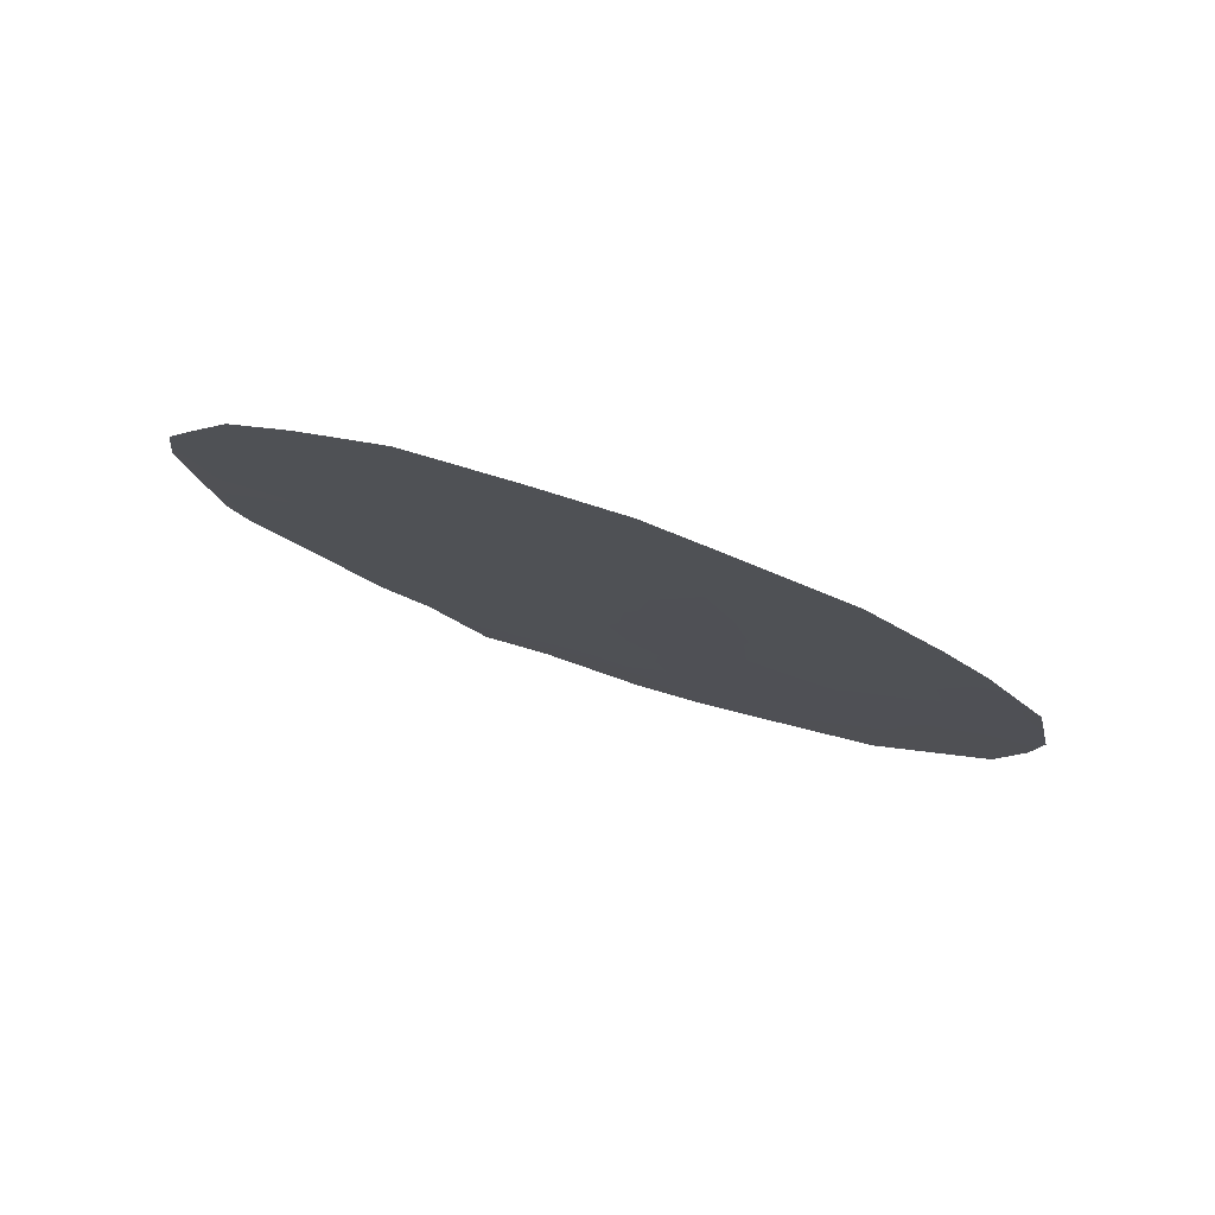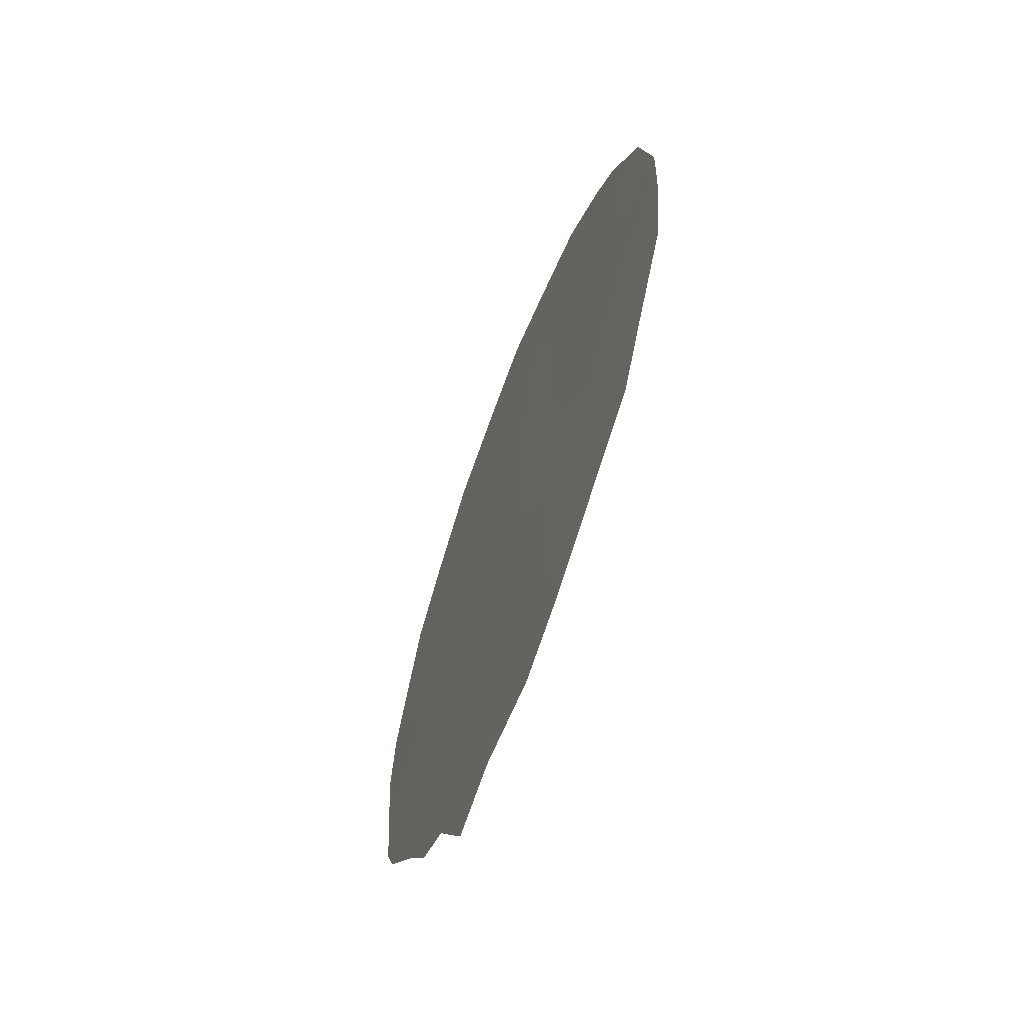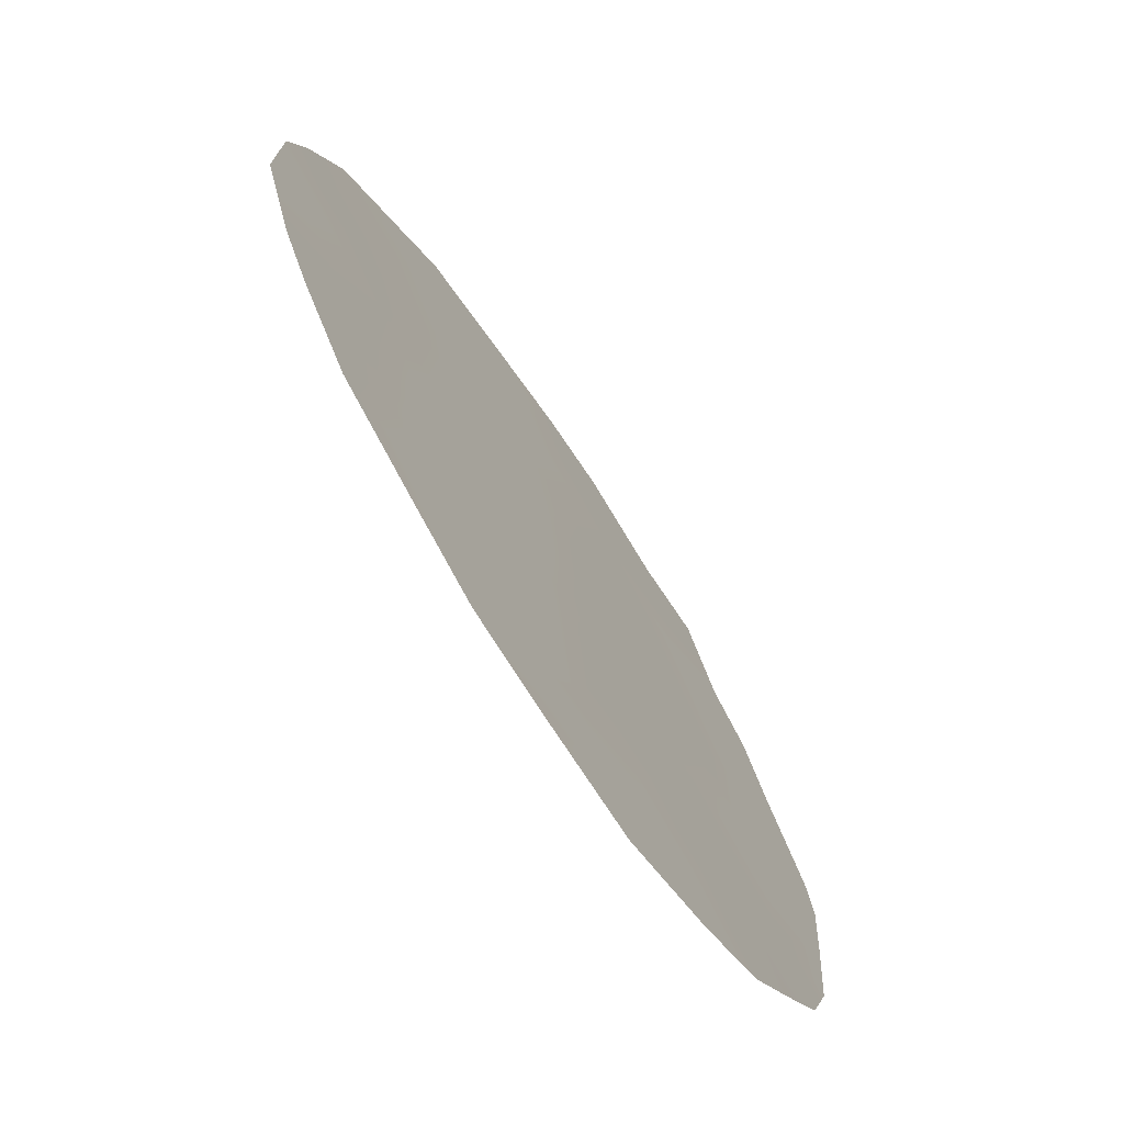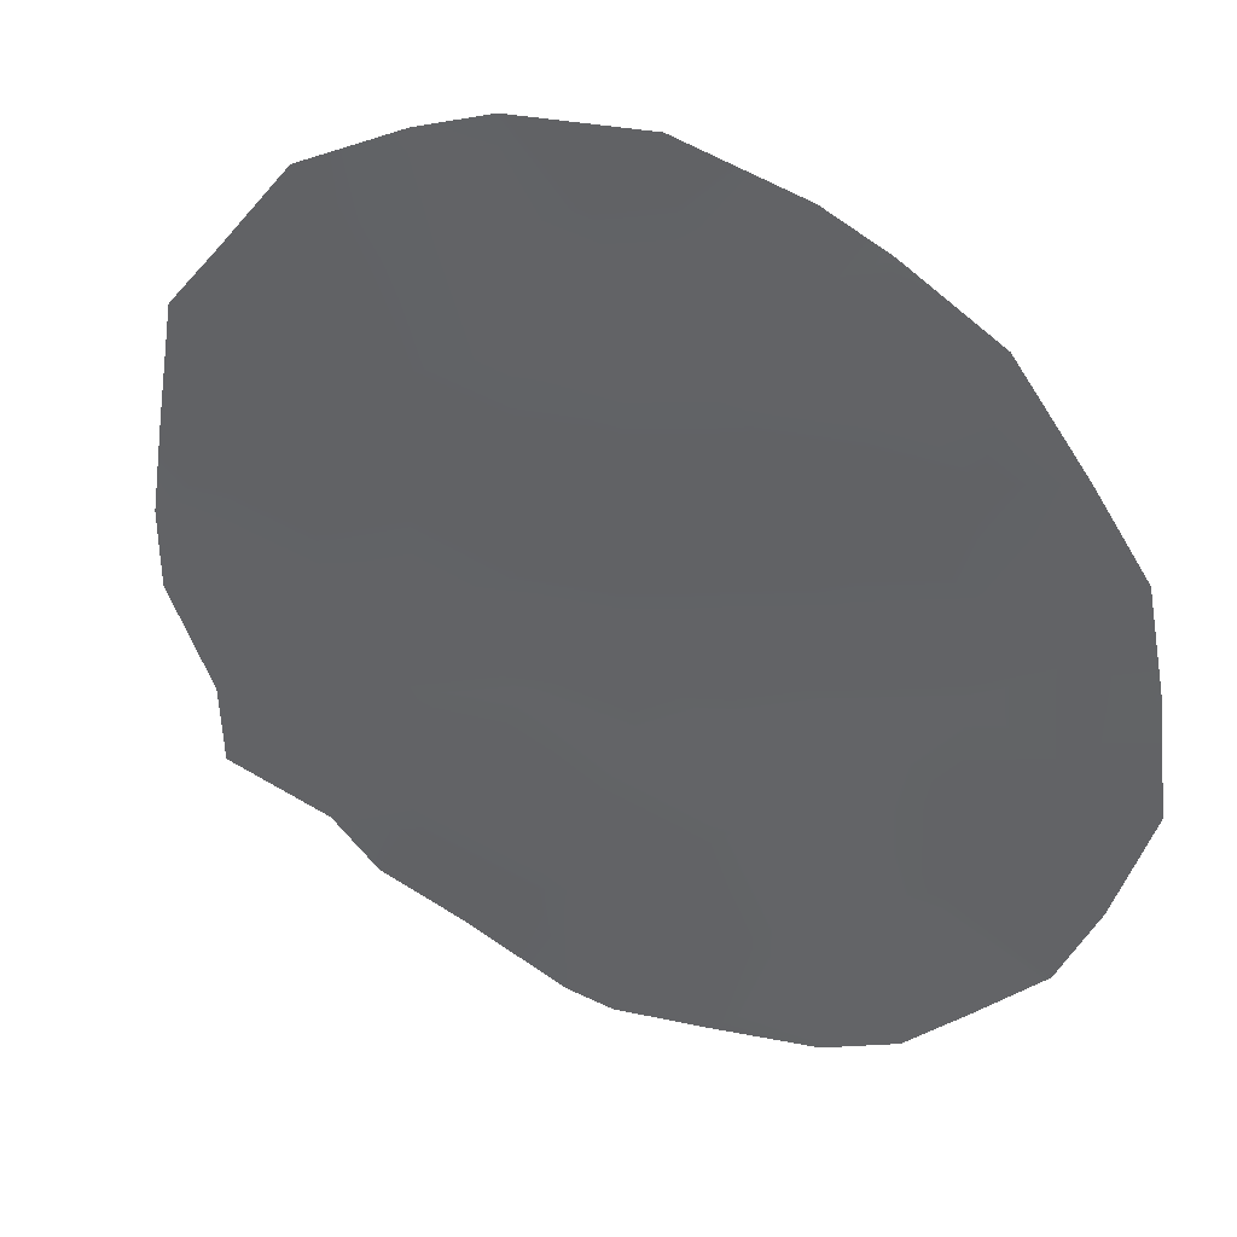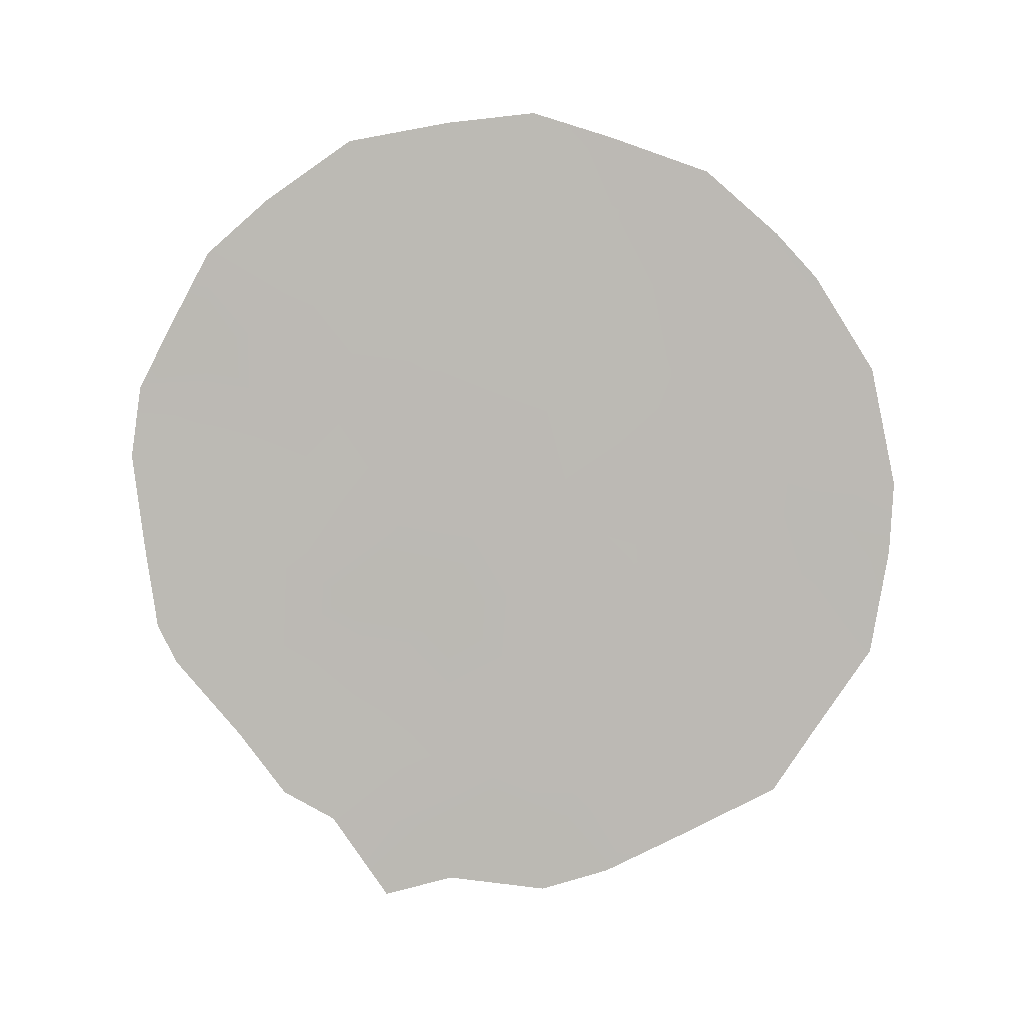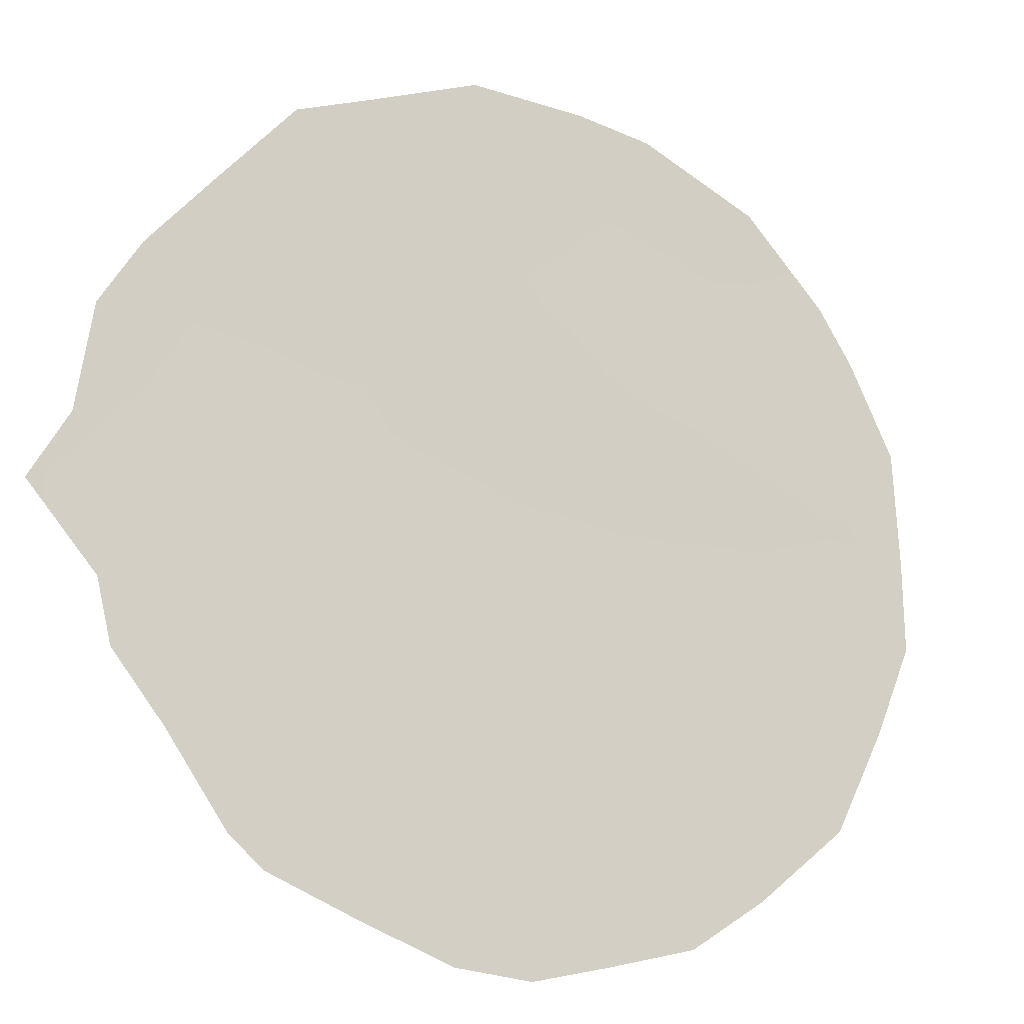
<metadata>
{"format":"obj","ext":"obj","renderer":"f3d","projection":"perspective","resolution":1024,"background":"white","views":[{"elev":79.8,"azim":141.1,"up":"+Z"},{"elev":-64.4,"azim":-167.8,"up":"+Z"},{"elev":7.0,"azim":6.8,"up":"+Y"},{"elev":-0.4,"azim":-60.2,"up":"+Y"},{"elev":6.3,"azim":123.8,"up":"+Z"},{"elev":-51.1,"azim":-117.8,"up":"+Y"}]}
</metadata>
<code>
v 77.64 73.51 -25.39
v 76.42 75.4 -27.08
v 76.1 75.91 -25.09
v 76.98 74.57 -23.59
v 76.8 74.86 -21.45
v 77.78 73.31 -22.01
v 77.31 74.02 -27.16
v 74.97 77.65 -24.42
v 78.71 71.85 -22.61
v 77.91 73.1 -23.19
v 78.7 71.87 -24.54
v 75.92 76.19 -23.01
v 76.55 75.24 -19.62
v 77.51 73.74 -19.97
v 75.35 77.05 -26.42
v 75.7 76.55 -20.79
v 74.97 77.67 -21.95
v 76.15 75.81 -27.71
v 76.64 75.1 -19.01
v 78.87 71.62 -25.25
v 78.47 72.22 -26.1
v 77.75 73.35 -19.31
v 78.63 71.99 -20.57
v 74.4 78.55 -23.18
v 75.58 76.74 -19.66
v 75.16 77.4 -20.35
v 74.52 78.34 -25.11
v 77.14 74.28 -27.81
v 77.54 73.65 -28.01
v 77.88 73.13 -27.11
v 78.98 71.44 -24.83
v 74.86 77.81 -26.05
v 75.1 77.42 -26.74
v 78.19 72.66 -26.8
v 79.05 71.31 -22.09
v 74.55 78.32 -21.88
v 74.91 77.78 -20.84
v 79.11 71.22 -22.87
v 76.55 75.18 -27.94
v 75.89 76.21 -26.79
v 75.7 76.51 -27.3
v 76.88 74.69 -26.45
v 76.67 75.02 -25.41
v 76.25 75.66 -26.12
v 75.67 76.56 -25.81
v 78.27 72.54 -24.08
v 77.79 73.29 -24.45
v 78.27 72.54 -25.19
v 76.68 75.04 -20.41
v 76.27 75.67 -21.16
v 78.26 72.56 -22.3
v 78.63 71.99 -21.68
v 78.18 72.69 -21.28
v 76.45 75.38 -23.33
v 76 76.06 -24.05
v 76.55 75.22 -24.37
v 77.48 73.78 -23.73
v 77.16 74.26 -24.65
v 76.99 74.55 -19.72
v 77.15 74.3 -19.11
v 77.19 74.24 -20.67
v 77.29 74.08 -21.73
v 77.69 73.46 -20.97
v 78.53 72.14 -23.36
v 78.03 72.92 -20.32
v 74.91 77.76 -23.45
v 75.11 77.43 -25.47
v 78.26 72.56 -19.97
v 74.42 78.51 -23.96
v 76.88 74.72 -22.54
v 76.37 75.51 -22.25
v 77.38 73.94 -22.79
v 77.99 72.96 -26.13
v 77.49 73.74 -26.3
v 78.86 71.63 -21.36
v 75.83 76.34 -21.92
v 75.46 76.9 -23.72
v 75.3 77.16 -21.45
v 75.34 77.1 -22.63
v 79.04 71.33 -23.92
v 76.16 75.84 -20.12
v 76.18 75.82 -19.27
v 76.86 74.71 -27.3
v 77.15 74.27 -25.66
v 74.83 77.89 -22.65
v 75.52 76.81 -24.76
f 40 15 41
f 42 43 44
f 45 40 44
f 46 47 48
f 49 81 50
f 42 74 84
f 51 52 53
f 54 55 56
f 57 58 47
f 59 14 60
f 49 61 59
f 62 63 61
f 63 53 65
f 51 10 64
f 67 45 86
f 13 19 82
f 65 23 68
f 54 70 71
f 58 56 43
f 7 28 29
f 7 29 30
f 11 20 31
f 15 32 33
f 62 70 72
f 1 74 73
f 10 72 57
f 23 52 75
f 15 67 32
f 50 76 71
f 77 86 55
f 78 79 76
f 66 77 79
f 9 38 35
f 2 18 39
f 7 83 28
f 33 41 15
f 2 40 18
f 41 18 40
f 2 42 44
f 44 43 3
f 3 45 44
f 45 15 40
f 44 40 2
f 11 46 48
f 46 10 57
f 48 47 1
f 7 42 83
f 83 42 2
f 5 49 50
f 49 13 81
f 50 81 16
f 43 42 84
f 42 7 74
f 84 74 1
f 6 51 53
f 51 9 52
f 53 52 23
f 4 54 56
f 54 12 55
f 56 55 3
f 11 48 20
f 46 57 47
f 57 4 58
f 47 58 1
f 22 60 14
f 19 59 60
f 59 19 13
f 13 49 59
f 49 5 61
f 59 61 14
f 5 62 61
f 62 6 63
f 61 63 14
f 10 46 64
f 14 63 65
f 63 6 53
f 65 53 23
f 9 51 64
f 51 6 10
f 66 69 8
f 69 66 24
f 67 15 45
f 86 45 3
f 26 16 25
f 14 65 22
f 68 22 65
f 8 69 27
f 12 54 71
f 54 4 70
f 71 70 5
f 58 4 56
f 43 56 3
f 6 62 72
f 62 5 70
f 72 70 4
f 48 1 73
f 21 73 34
f 48 21 20
f 21 48 73
f 30 74 7
f 74 30 73
f 34 73 30
f 1 58 84
f 84 58 43
f 10 6 72
f 57 72 4
f 9 35 52
f 75 52 35
f 67 8 27
f 67 27 32
f 17 37 36
f 5 50 71
f 50 16 76
f 71 76 12
f 12 77 55
f 77 8 86
f 55 86 3
f 78 16 26
f 78 37 17
f 37 78 26
f 16 78 76
f 78 17 79
f 76 79 12
f 17 85 79
f 66 8 77
f 79 77 12
f 11 64 46
f 9 64 80
f 80 38 9
f 17 36 85
f 82 81 13
f 16 81 25
f 82 25 81
f 39 83 2
f 83 39 28
f 11 31 80
f 64 11 80
f 66 85 24
f 67 86 8
f 85 66 79
f 85 36 24

</code>
